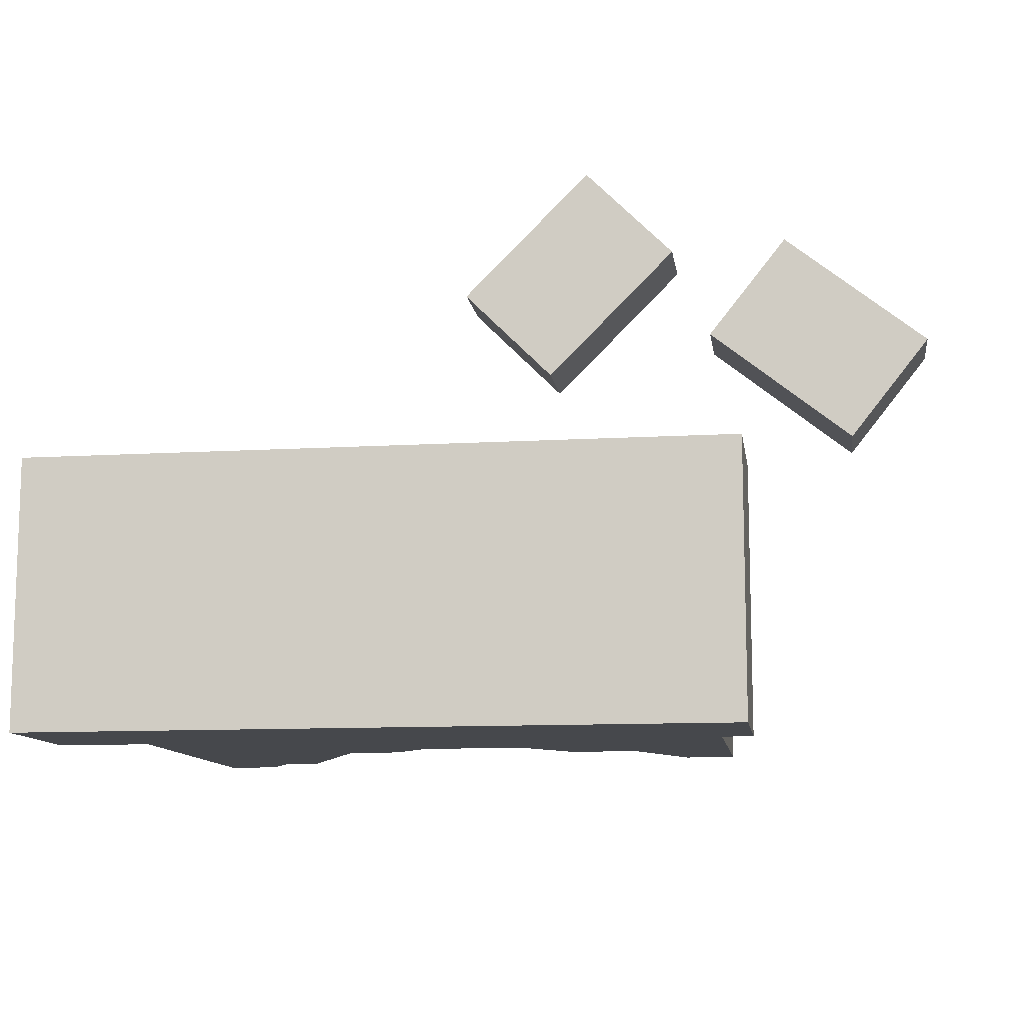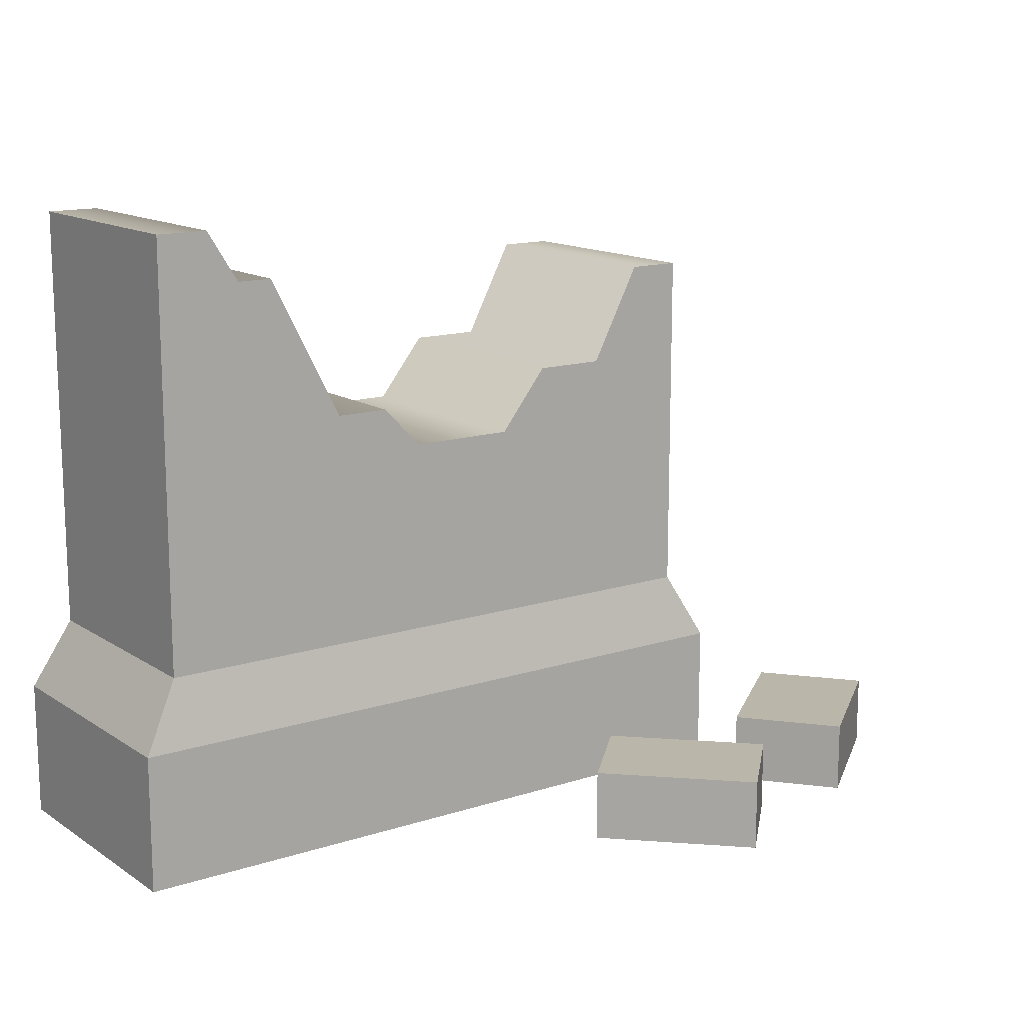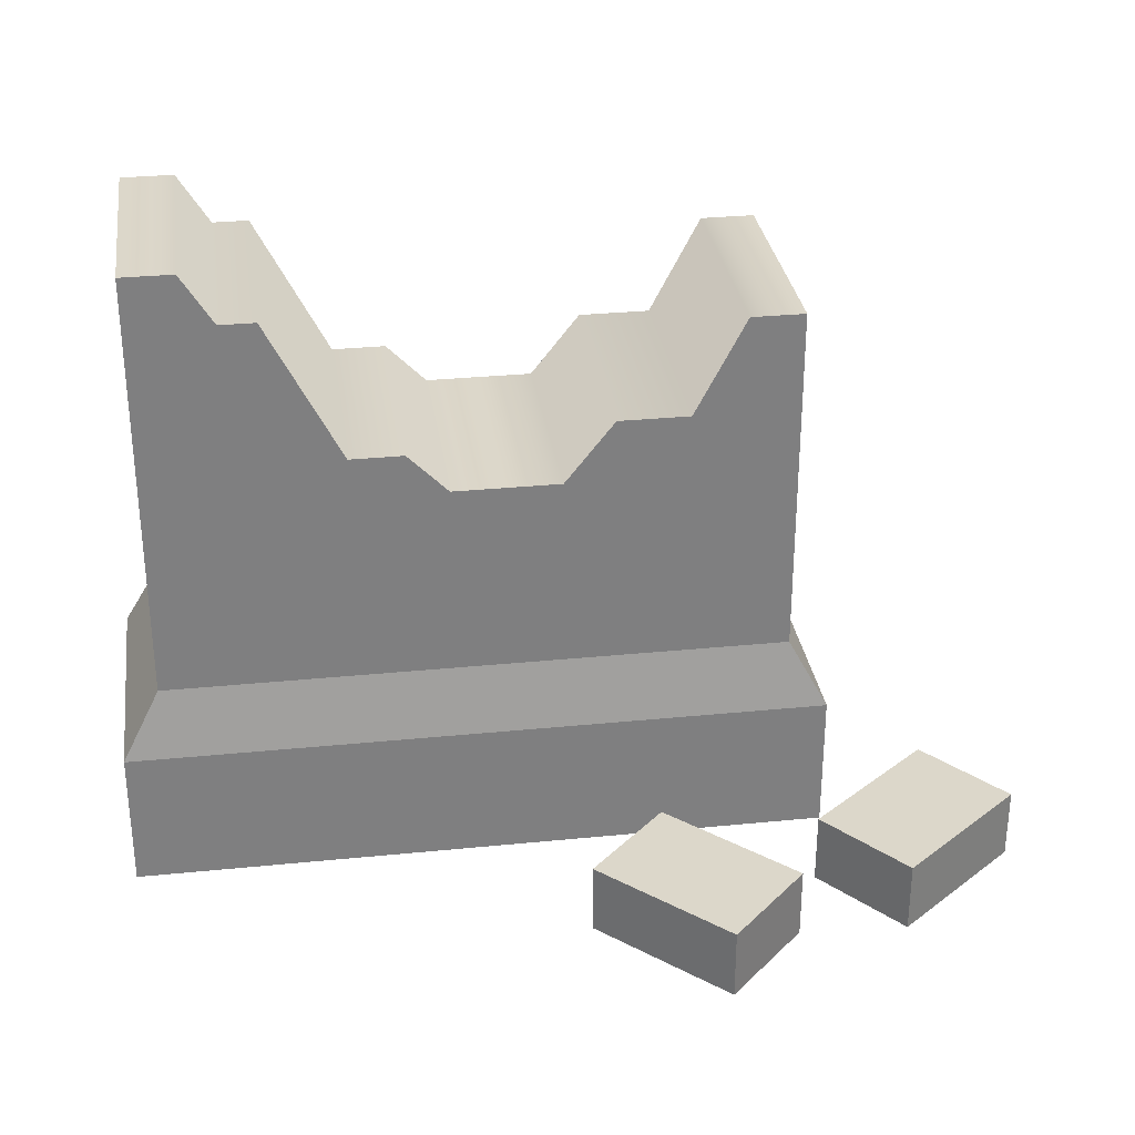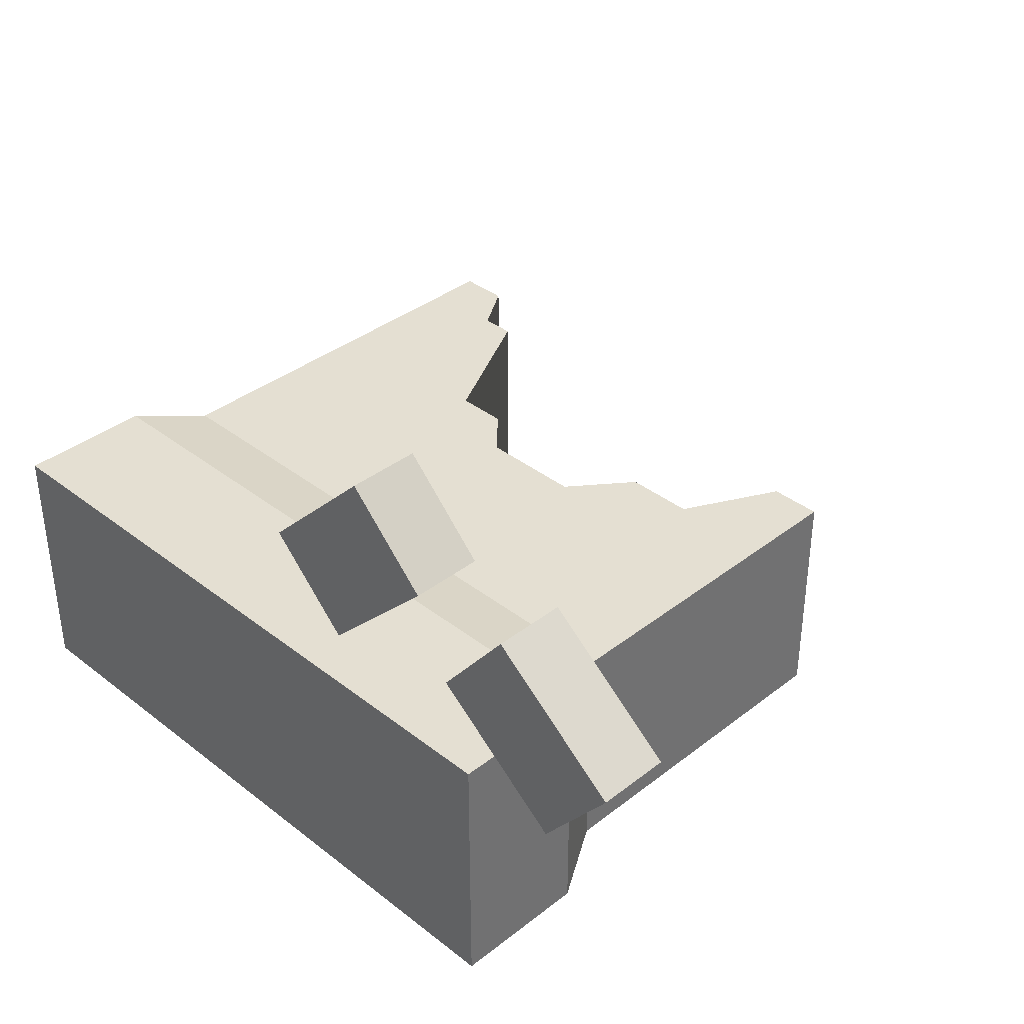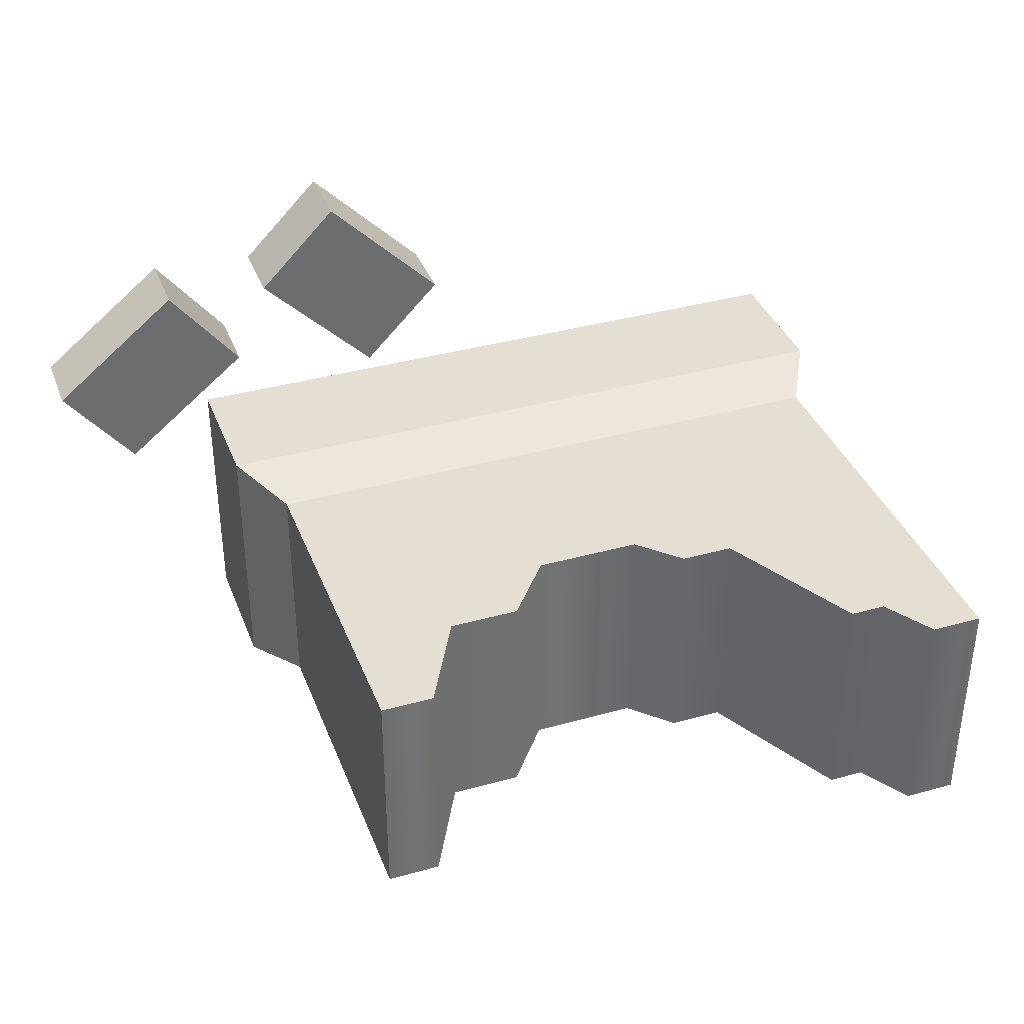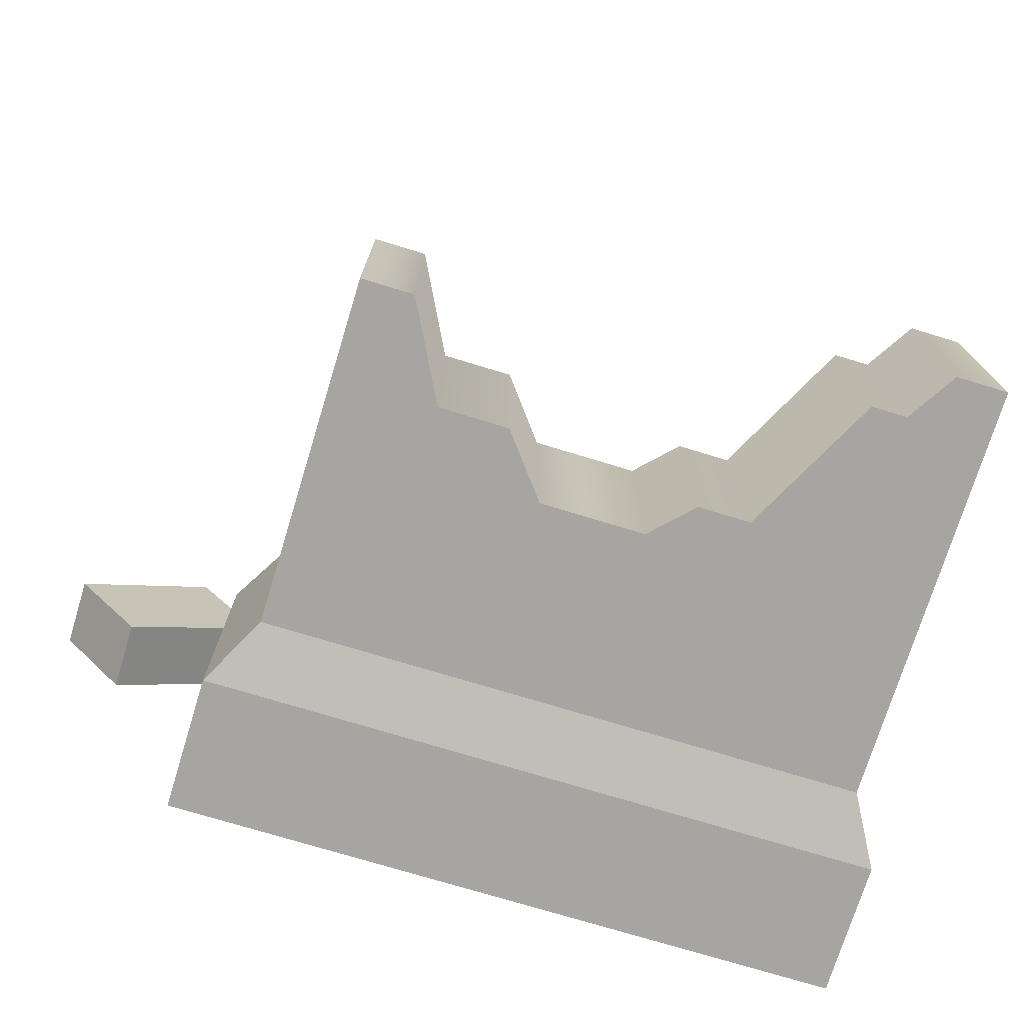
<metadata>
{"format":"obj","ext":"obj","renderer":"f3d","projection":"perspective","resolution":1024,"background":"white","views":[{"elev":-11.2,"azim":8.4,"up":"+Z"},{"elev":14.1,"azim":-35.6,"up":"+Y"},{"elev":30.6,"azim":-8.2,"up":"+Y"},{"elev":37.0,"azim":45.0,"up":"+Z"},{"elev":37.2,"azim":160.2,"up":"+Z"},{"elev":-73.9,"azim":163.0,"up":"+Z"}]}
</metadata>
<code>
g gravestoneBroken
v 0.195 0 0.07475
v -0.195 0 0.07475
v 0.195 0.078 0.07475
v -0.195 0.078 0.07475
v 0.1603 0.04 0.1749
v 0.1603 0 0.1749
v 0.1151 0.04 0.2202
v 0.1151 0 0.2202
v -0.1736 0.117 -0.06653
v -0.1736 0.3581 -0.06653
v -0.1736 0.117 0.06653
v -0.1736 0.3581 0.06653
v -0.1444 0.3581 -0.06653
v -0.1444 0.3581 0.06653
v 0.05001 0 0.1551
v 0.05001 0.04 0.1551
v 0.09526 0 0.1099
v 0.09526 0.04 0.1099
v 0.1795 0 0.1288
v 0.1795 0.04 0.1288
v 0.2194 0 0.1789
v 0.2194 0.04 0.1789
v 0.1736 0.117 0.06653
v 0.1736 0.3163 -0.06653
v 0.1736 0.3163 0.06653
v 0.1436 0.3163 -0.06653
v 0.1436 0.3163 0.06653
v 0.2914 0 0.1216
v 0.2515 0 0.07151
v -0.195 0.078 -0.07475
v 0.2515 0.04 0.07151
v 0.1736 0.117 -0.06653
v 0.195 0.078 -0.07475
v 0.1149 0.2616 0.06653
v 0.04707 0.2266 0.06653
v 0.07491 0.2616 0.06653
v -0.01293 0.2266 0.06653
v -0.06554 0.2496 0.06653
v -0.03554 0.2496 0.06653
v -0.1266 0.3297 0.06653
v -0.1066 0.3297 0.06653
v -0.1266 0.3297 -0.06653
v -0.195 0 -0.07475
v 0.195 0 -0.07475
v 0.2914 0.04 0.1216
v -0.03554 0.2496 -0.06653
v -0.01293 0.2266 -0.06653
v 0.1149 0.2616 -0.06653
v 0.07491 0.2616 -0.06653
v -0.1066 0.3297 -0.06653
v -0.06554 0.2496 -0.06653
v 0.04707 0.2266 -0.06653
f 3 2 1
f 2 3 4
f 7 6 5
f 6 7 8
f 5 6 7
f 8 7 6
f 11 10 9
f 10 11 12
f 10 14 13
f 14 10 12
f 8 16 15
f 16 8 7
f 15 16 8
f 7 8 16
f 15 18 17
f 18 15 16
f 17 18 15
f 16 15 18
f 8 17 6
f 17 8 15
f 6 17 8
f 15 8 17
f 21 20 19
f 20 21 22
f 19 20 21
f 22 21 20
f 23 4 3
f 4 23 11
f 26 25 24
f 25 26 27
f 21 29 28
f 29 21 19
f 28 29 21
f 19 21 29
f 4 9 30
f 9 4 11
f 20 29 19
f 29 20 31
f 19 29 20
f 31 20 29
f 25 32 24
f 32 25 23
f 18 6 17
f 6 18 5
f 17 6 18
f 5 18 6
f 32 3 33
f 3 32 23
f 34 25 27
f 34 23 25
f 35 23 34
f 36 35 34
f 23 35 11
f 37 11 35
f 38 11 37
f 38 37 39
f 11 38 12
f 12 38 40
f 40 38 41
f 12 40 14
f 14 42 13
f 42 14 40
f 30 44 43
f 44 30 33
f 2 30 43
f 30 2 4
f 31 22 45
f 22 31 20
f 45 22 31
f 20 31 22
f 3 44 33
f 44 3 1
f 39 47 46
f 47 39 37
f 49 34 48
f 34 49 36
f 41 51 50
f 51 41 38
f 42 41 50
f 41 42 40
f 2 44 1
f 44 2 43
f 47 35 52
f 35 47 37
f 51 39 46
f 39 51 38
f 45 29 31
f 29 45 28
f 31 29 45
f 28 45 29
f 45 21 28
f 21 45 22
f 28 21 45
f 22 45 21
f 35 49 52
f 49 35 36
f 34 26 48
f 26 34 27
f 9 33 30
f 33 9 32
f 18 7 5
f 7 18 16
f 5 7 18
f 16 18 7
f 42 10 13
f 51 10 42
f 50 51 42
f 51 9 10
f 9 51 32
f 32 51 47
f 46 47 51
f 52 32 47
f 48 32 52
f 48 52 49
f 32 48 24
f 24 48 26

</code>
